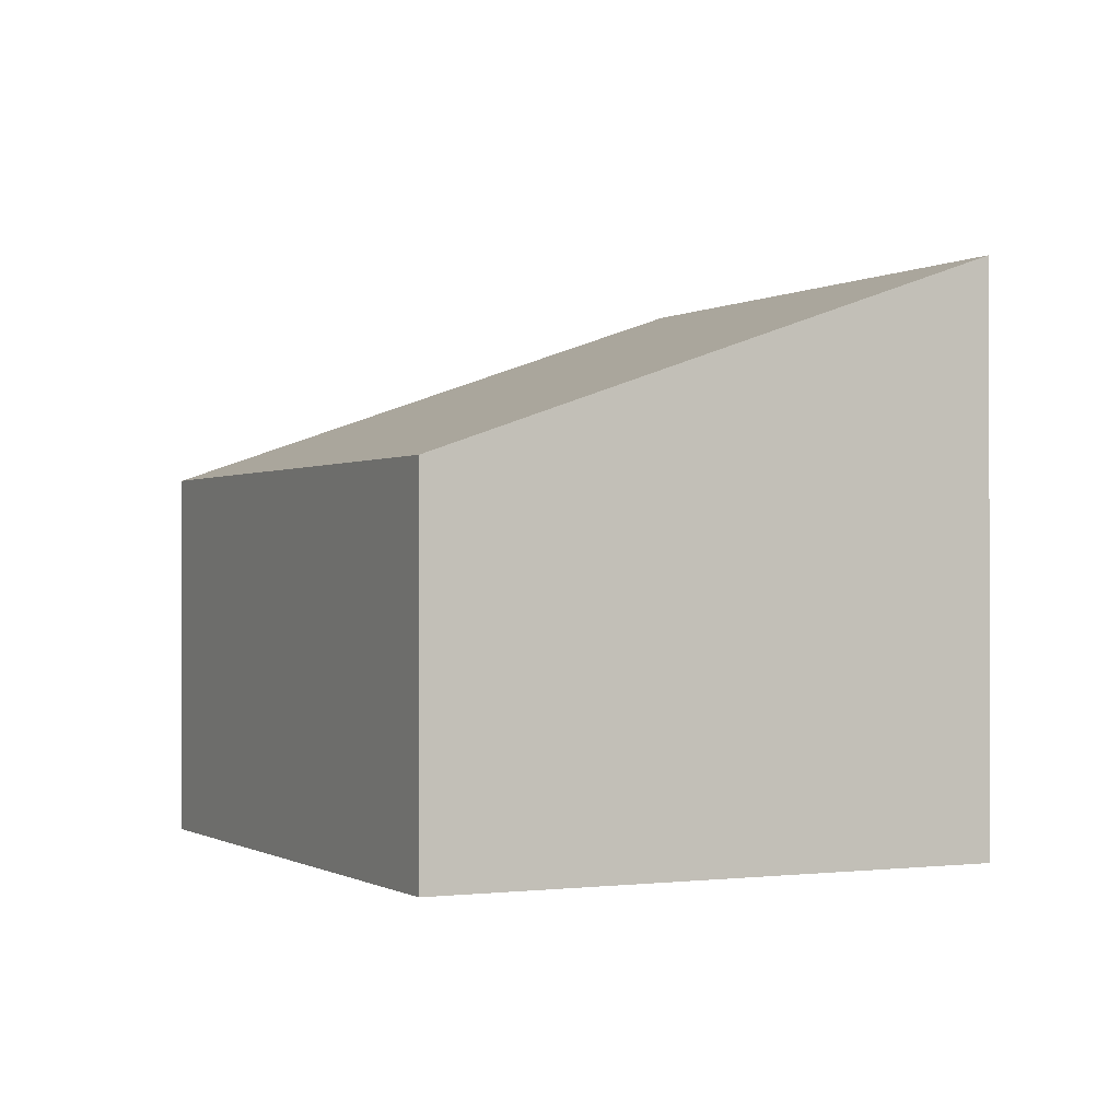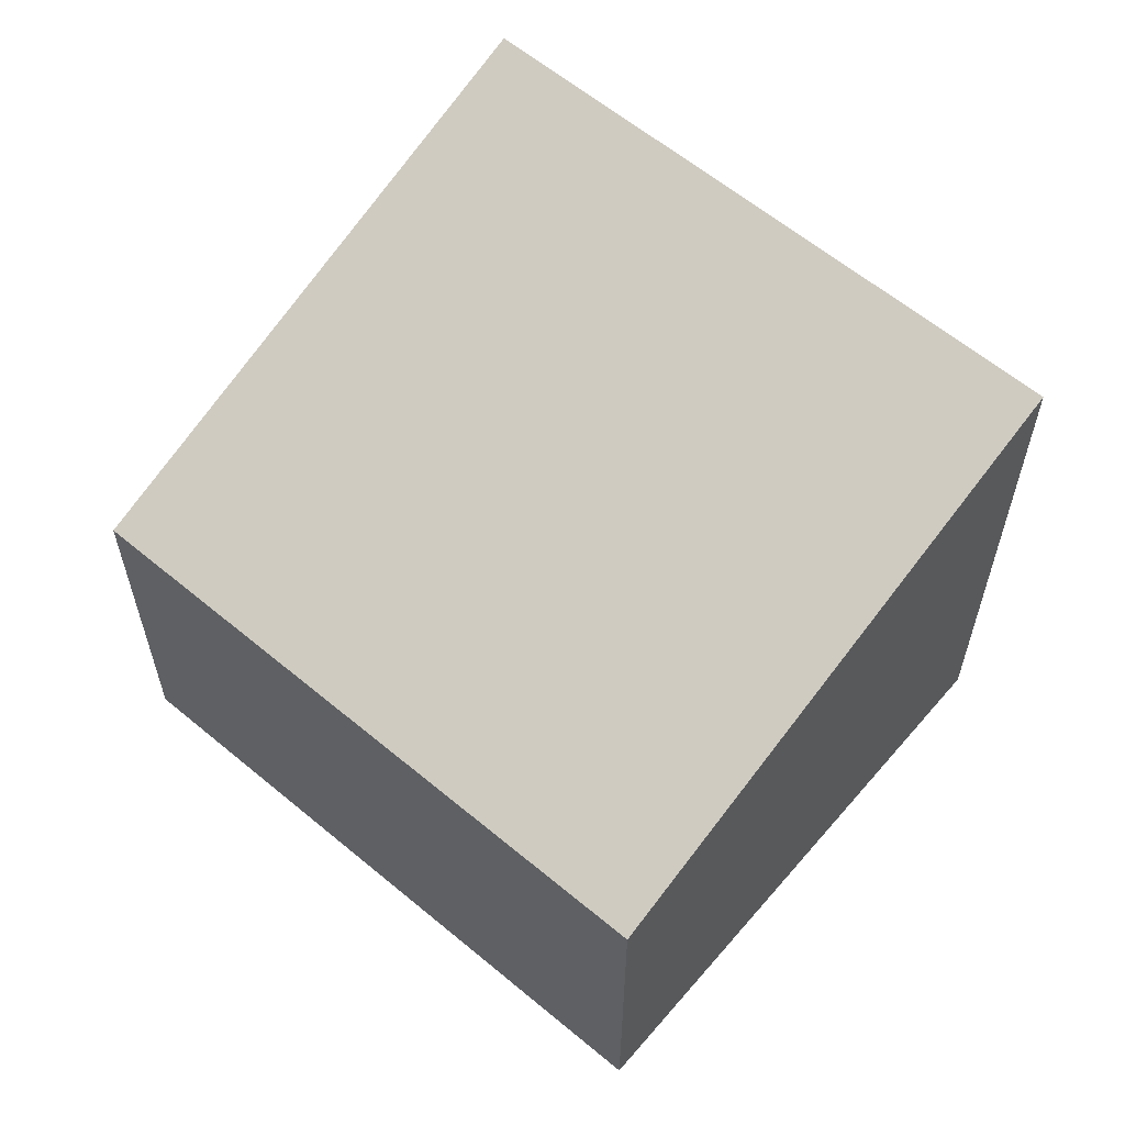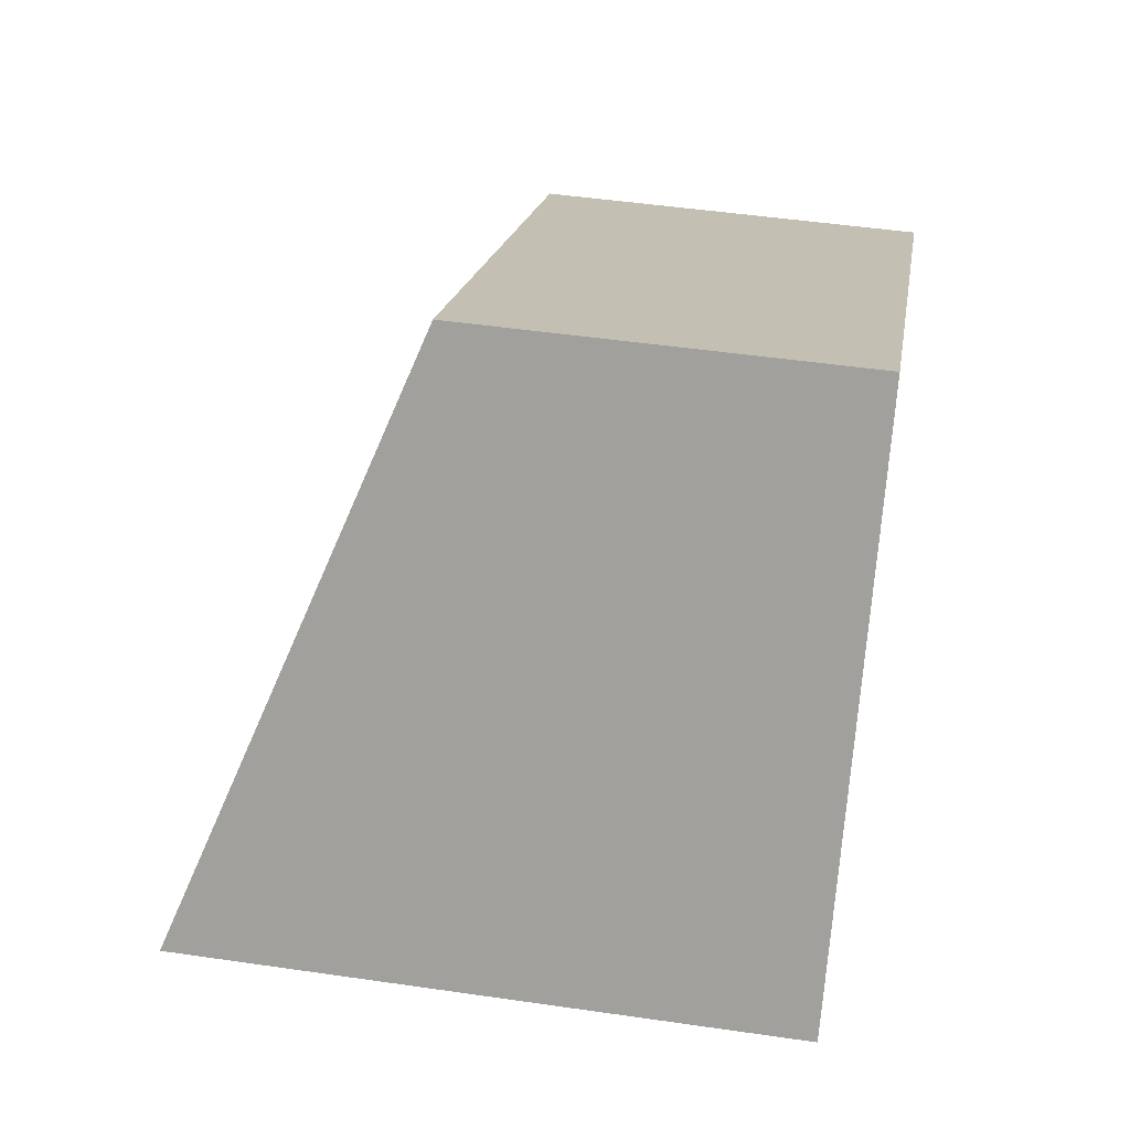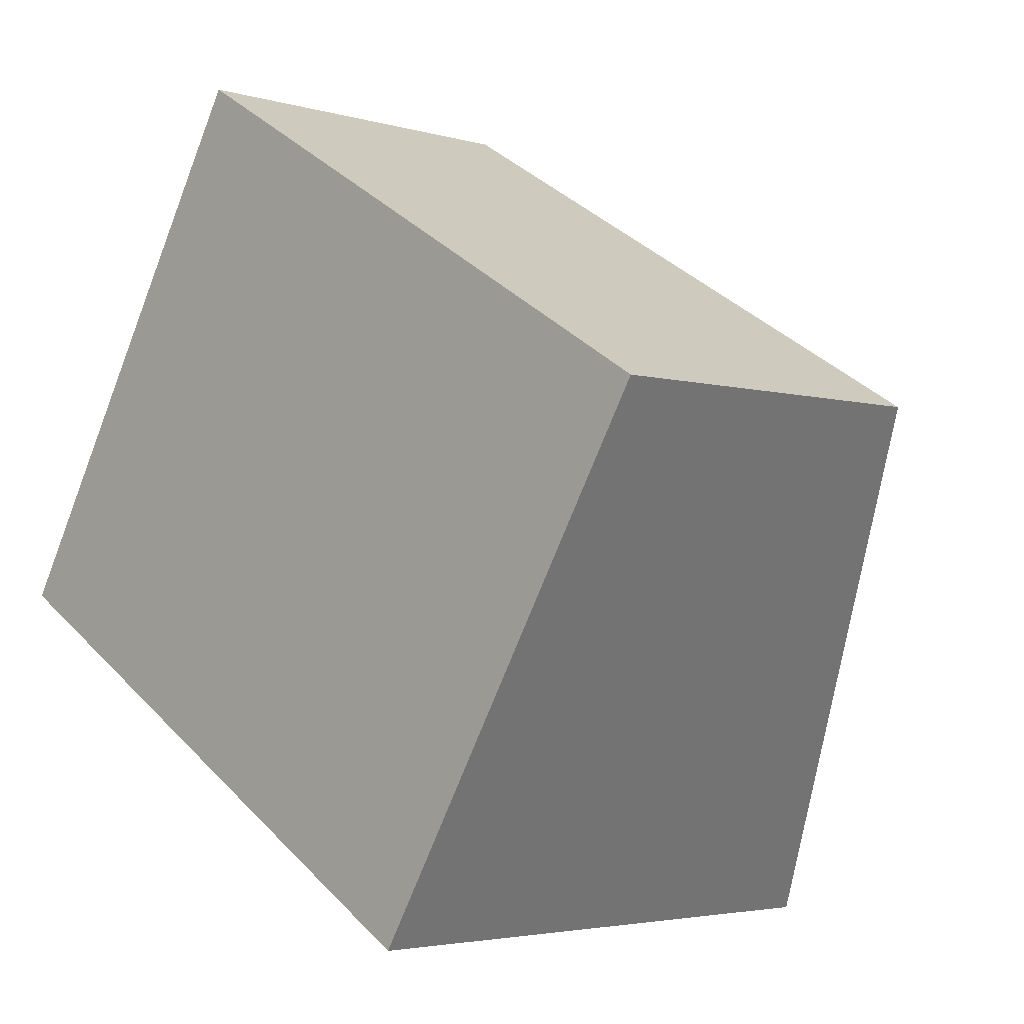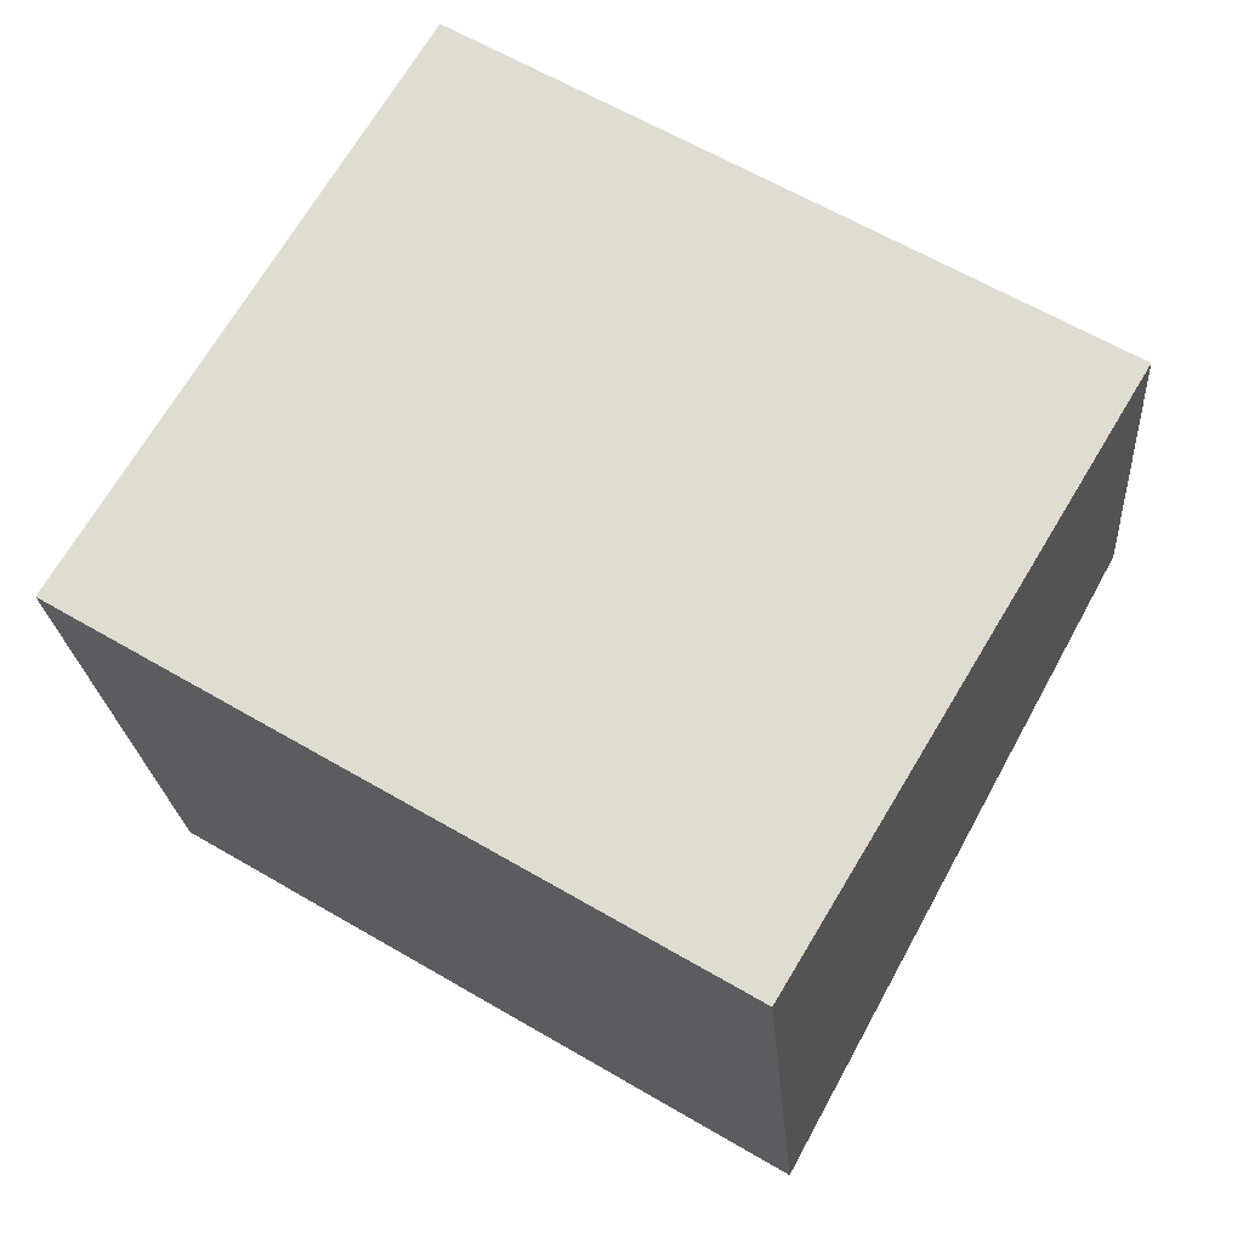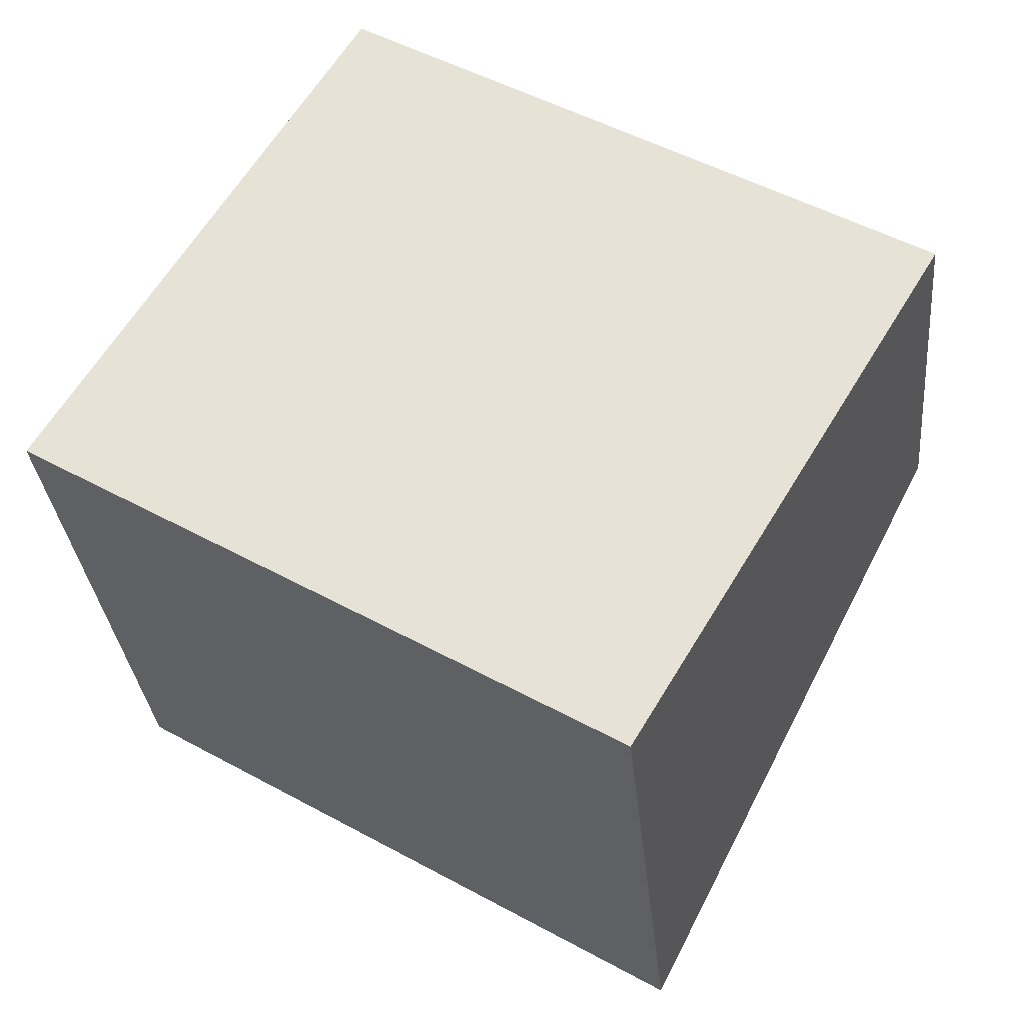
<metadata>
{"format":"obj","ext":"obj","renderer":"f3d","projection":"perspective","resolution":1024,"background":"white","views":[{"elev":-0.4,"azim":94.7,"up":"+Y"},{"elev":60.9,"azim":71.3,"up":"+Y"},{"elev":47.9,"azim":-80.7,"up":"+Z"},{"elev":-3.5,"azim":45.1,"up":"+Z"},{"elev":-22.3,"azim":4.2,"up":"+Z"},{"elev":-31.7,"azim":5.5,"up":"+Z"}]}
</metadata>
<code>
v  5.004 5.157 -2.995
v  2.696 3.35 4.504
v  7.7 3.35 1.509
v  0 5.157 3.158e-16
v  5.004 1.834e-16 -2.995
v  7.7 -9.24e-17 1.509
v  0 0 0
v  2.696 -2.758e-16 4.504
g defaultobject
f 1 2 3
f 2 1 4
f 3 5 1
f 5 3 6
f 5 4 1
f 4 5 7
f 7 2 4
f 2 7 8
f 8 3 2
f 3 8 6
f 8 5 6
f 5 8 7

</code>
